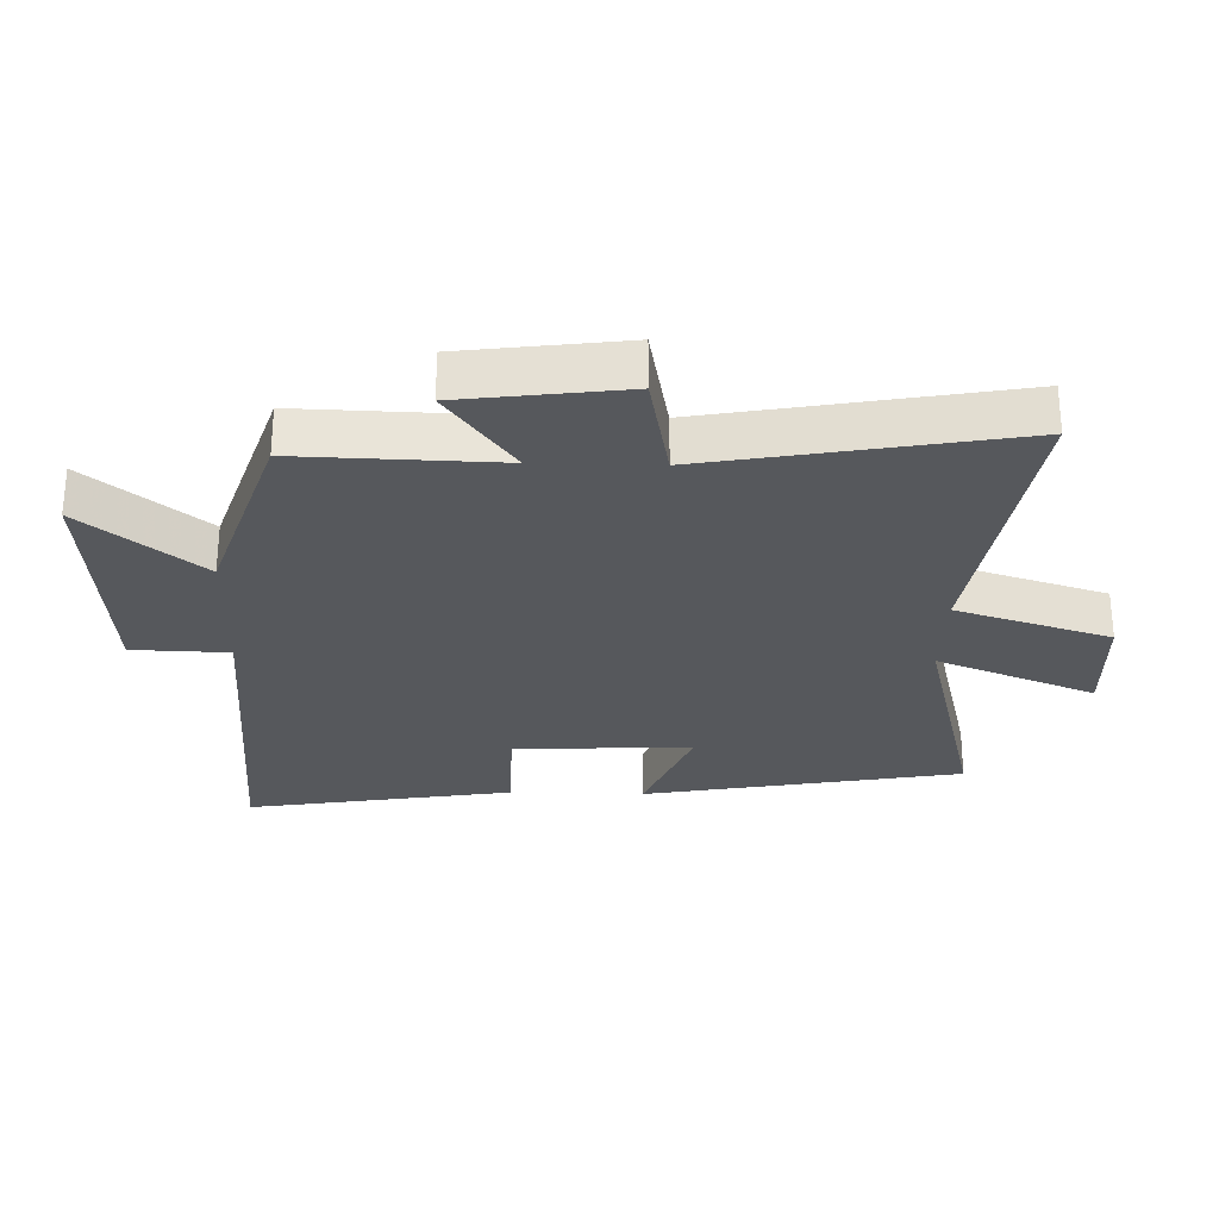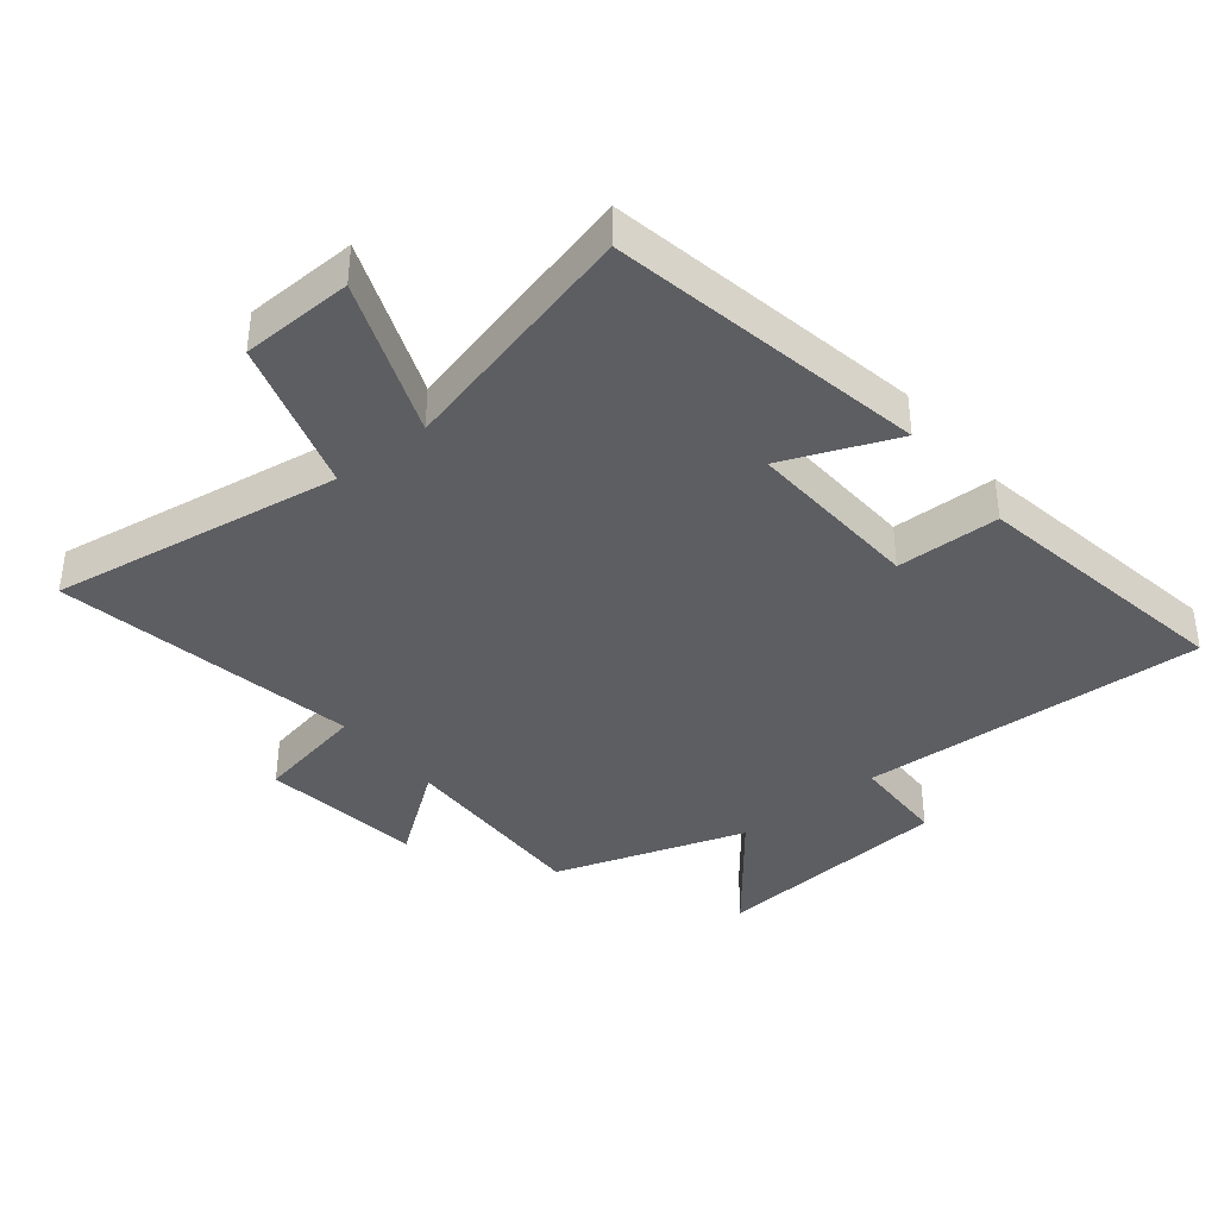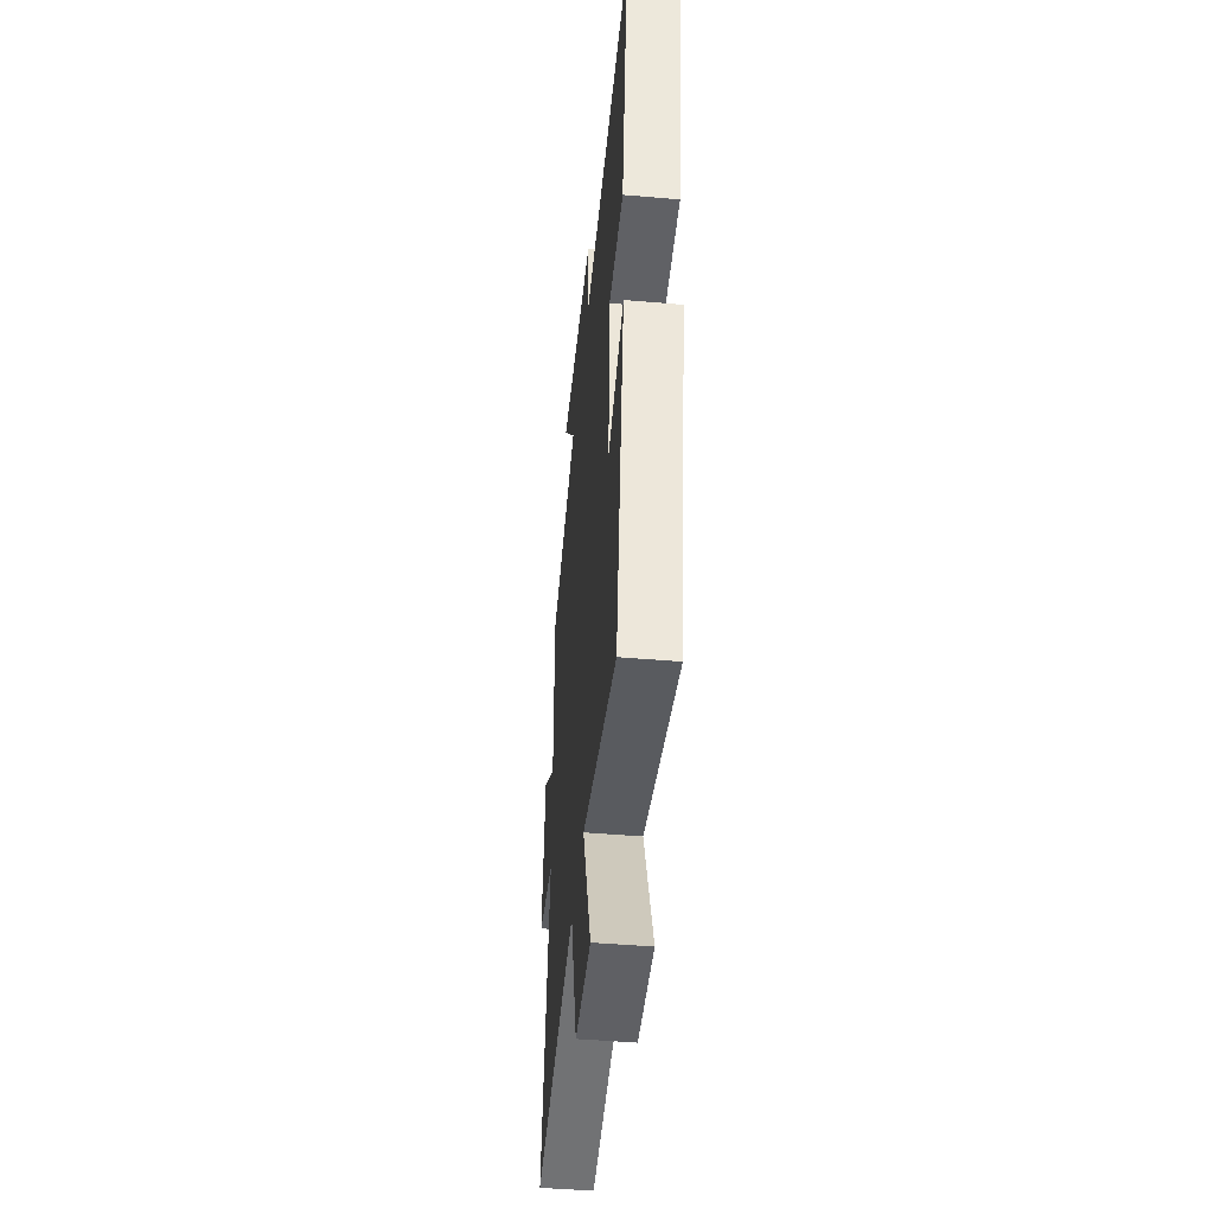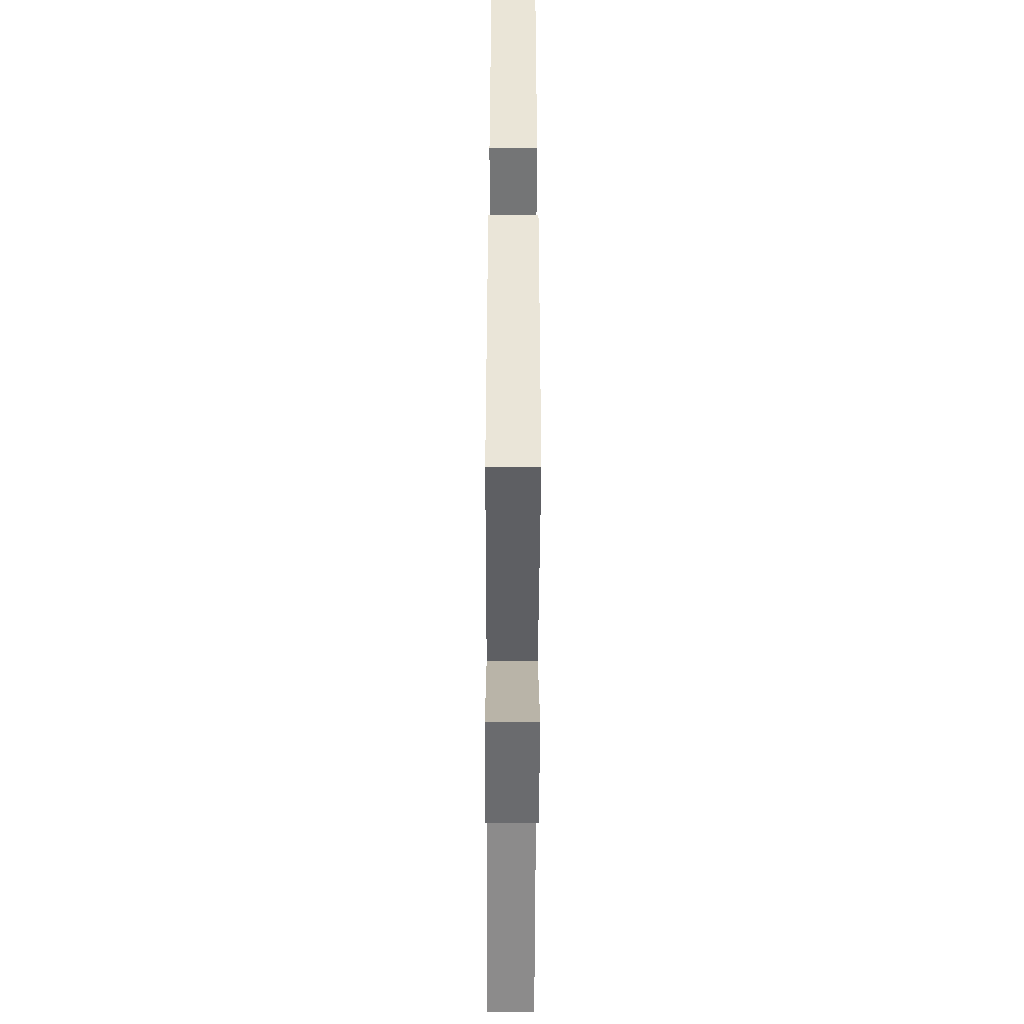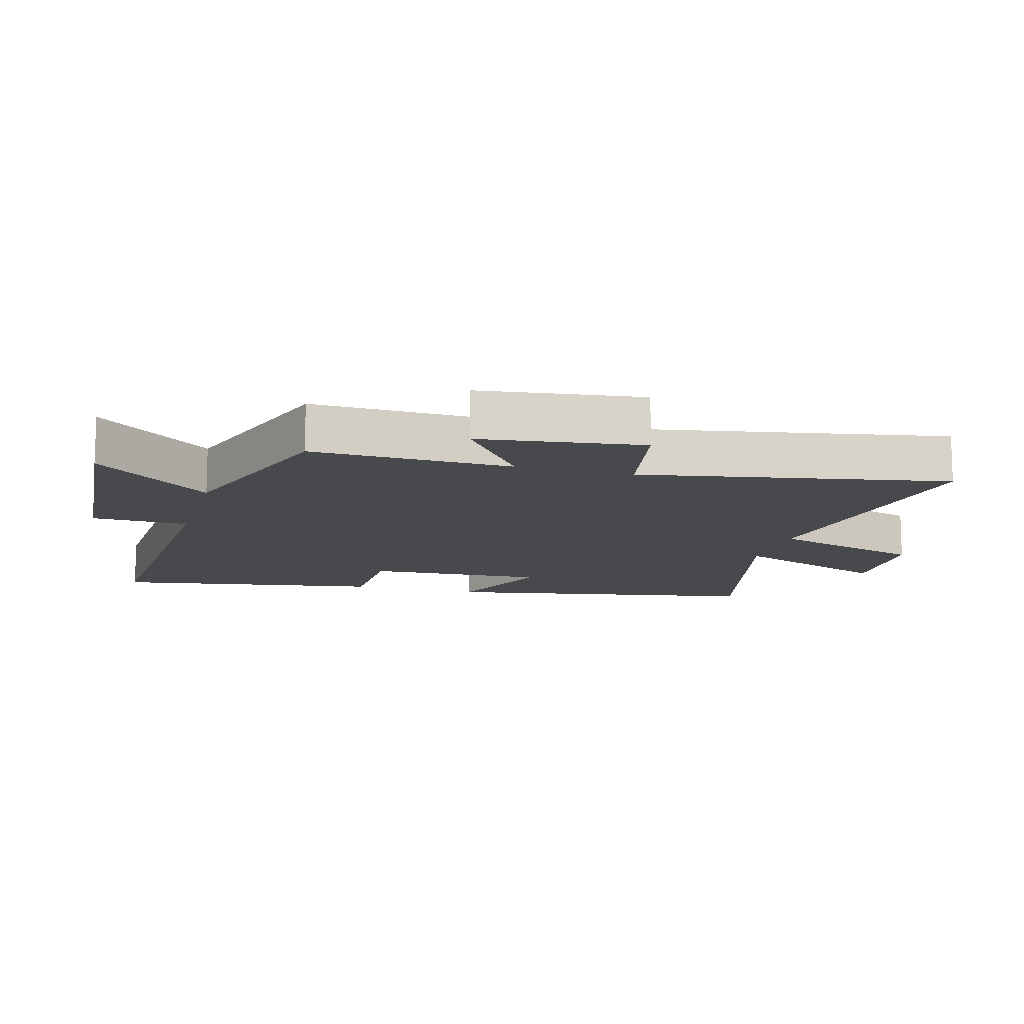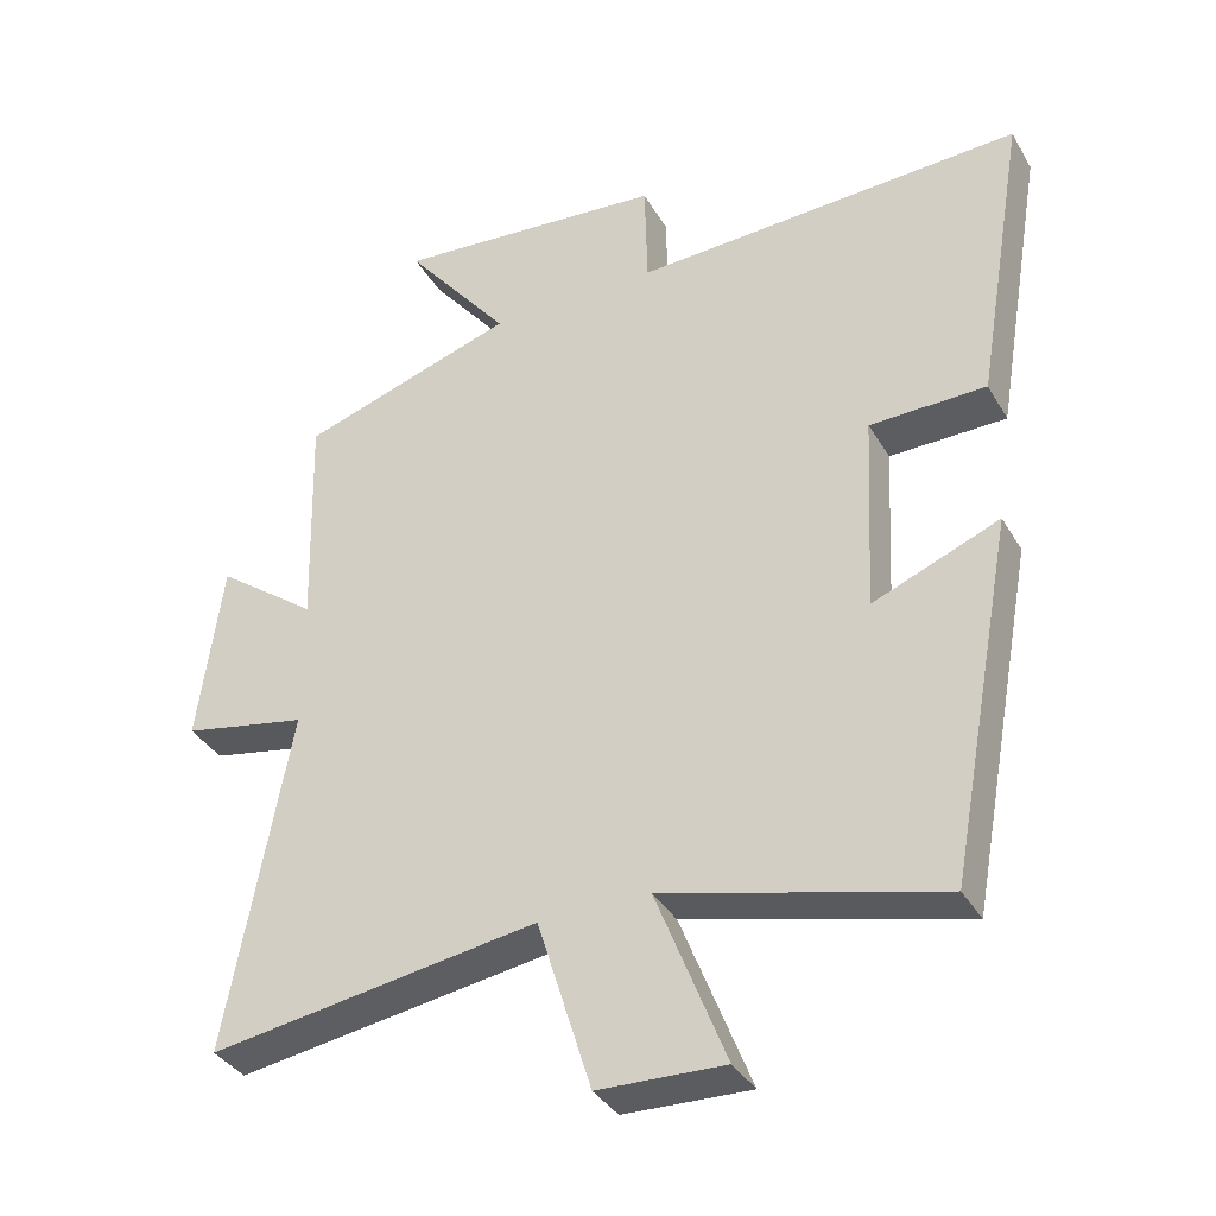
<metadata>
{"format":"obj","ext":"obj","renderer":"f3d","projection":"perspective","resolution":1024,"background":"white","views":[{"elev":-28.2,"azim":88.3,"up":"+Y"},{"elev":-38.6,"azim":-141.2,"up":"+Y"},{"elev":-46.7,"azim":-95.6,"up":"+Z"},{"elev":-55.3,"azim":-90.2,"up":"+Z"},{"elev":-12.5,"azim":74.3,"up":"+Y"},{"elev":-36.1,"azim":-153.3,"up":"+Z"}]}
</metadata>
<code>
v 0.508 0.07 0.402
v 0.5 0.07 0.09
v 0.64 0.07 0.194
v 0.674 0.07 -0.06
v 0.5 0.07 -0.094
v 0.588 0.07 -0.57
v 0.13 0.07 -0.5
v 0.055 0.07 -0.741
v -0.121 0.07 -0.747
v -0.024 0.07 -0.5
v -0.408 0.07 -0.598
v -0.5 0.07 -0.101
v -0.324 0.07 -0.172
v -0.338 0.07 0.106
v -0.5 0.07 0.109
v -0.57 0.07 0.525
v -0.028 0.07 0.5
v -0.024 0.07 0.651
v 0.354 0.07 0.683
v 0.208 0.07 0.5
v 0.508 0 0.402
v 0.5 0 0.09
v 0.64 0 0.194
v 0.674 0 -0.06
v 0.5 0 -0.094
v 0.588 0 -0.57
v 0.13 0 -0.5
v 0.055 0 -0.741
v -0.121 0 -0.747
v -0.024 0 -0.5
v -0.408 0 -0.598
v -0.5 0 -0.101
v -0.324 0 -0.172
v -0.338 0 0.106
v -0.5 0 0.109
v -0.57 0 0.525
v -0.028 0 0.5
v -0.024 0 0.651
v 0.354 0 0.683
v 0.208 0 0.5
f 17 18 19 20
f 17 20 1 2
f 14 15 16 17
f 13 14 17 2
f 10 11 12 13
f 10 13 2
f 7 8 9 10
f 7 10 2 3
f 5 6 7
f 5 7 3
f 3 4 5
f 40 39 38 37
f 22 21 40 37
f 37 36 35 34
f 22 37 34 33
f 33 32 31 30
f 22 33 30
f 30 29 28 27
f 23 22 30 27
f 27 26 25
f 23 27 25
f 25 24 23
f 1 21 22 2
f 2 22 23 3
f 3 23 24 4
f 4 24 25 5
f 5 25 26 6
f 6 26 27 7
f 7 27 28 8
f 8 28 29 9
f 9 29 30 10
f 10 30 31 11
f 11 31 32 12
f 12 32 33 13
f 13 33 34 14
f 14 34 35 15
f 15 35 36 16
f 16 36 37 17
f 17 37 38 18
f 18 38 39 19
f 19 39 40 20
f 20 40 21 1

</code>
